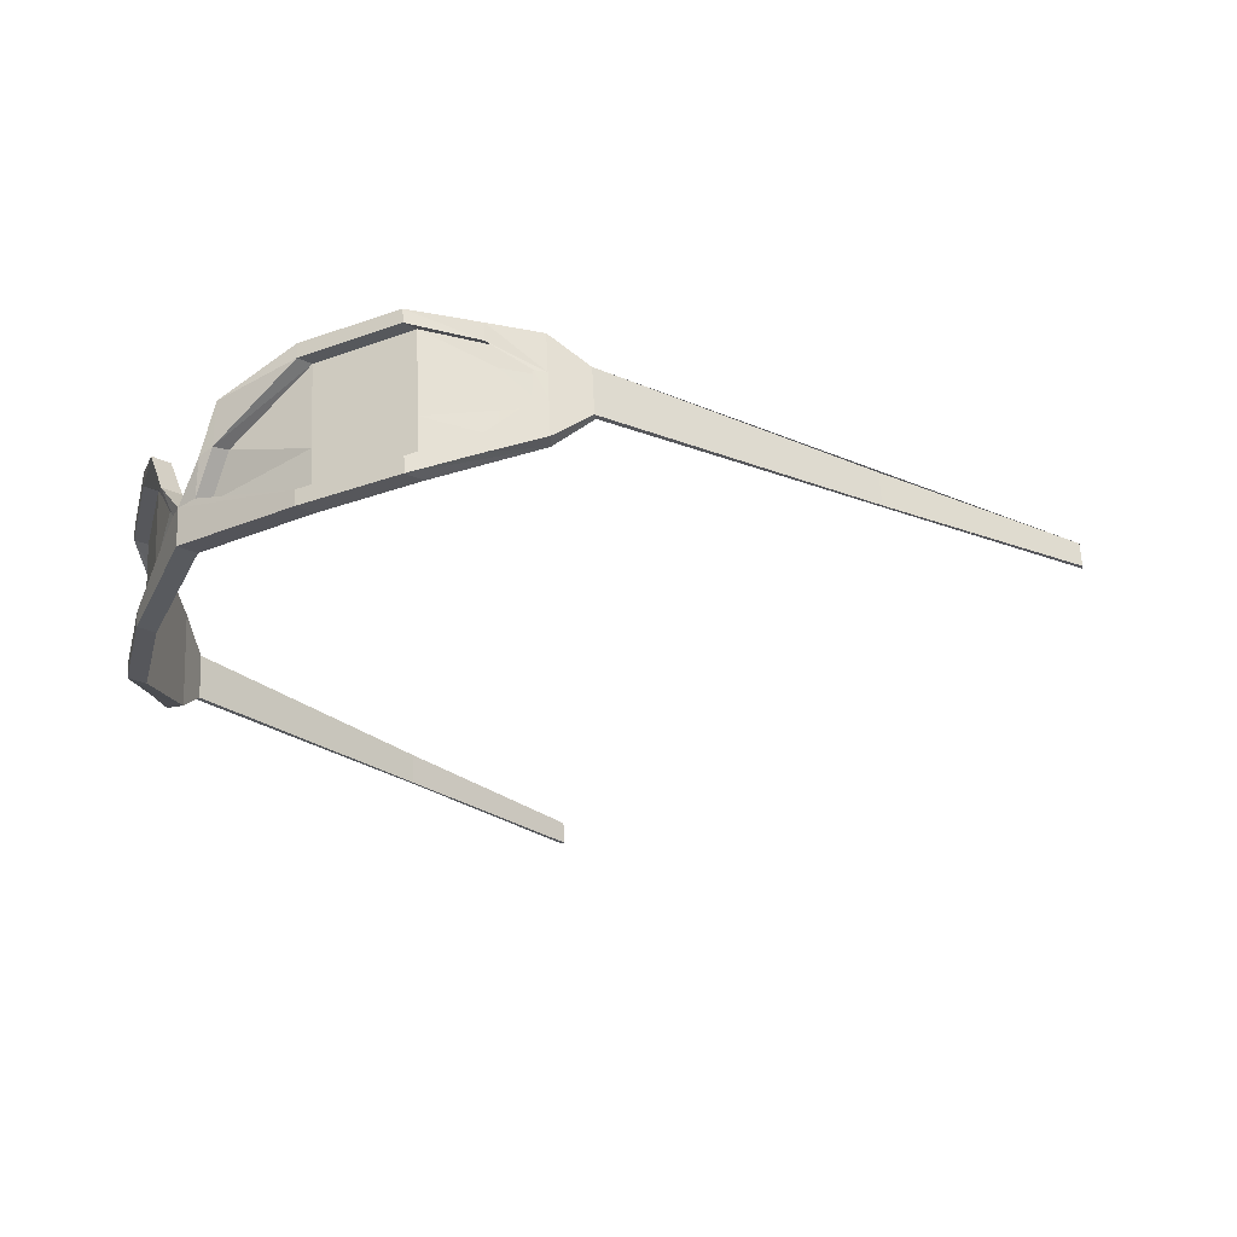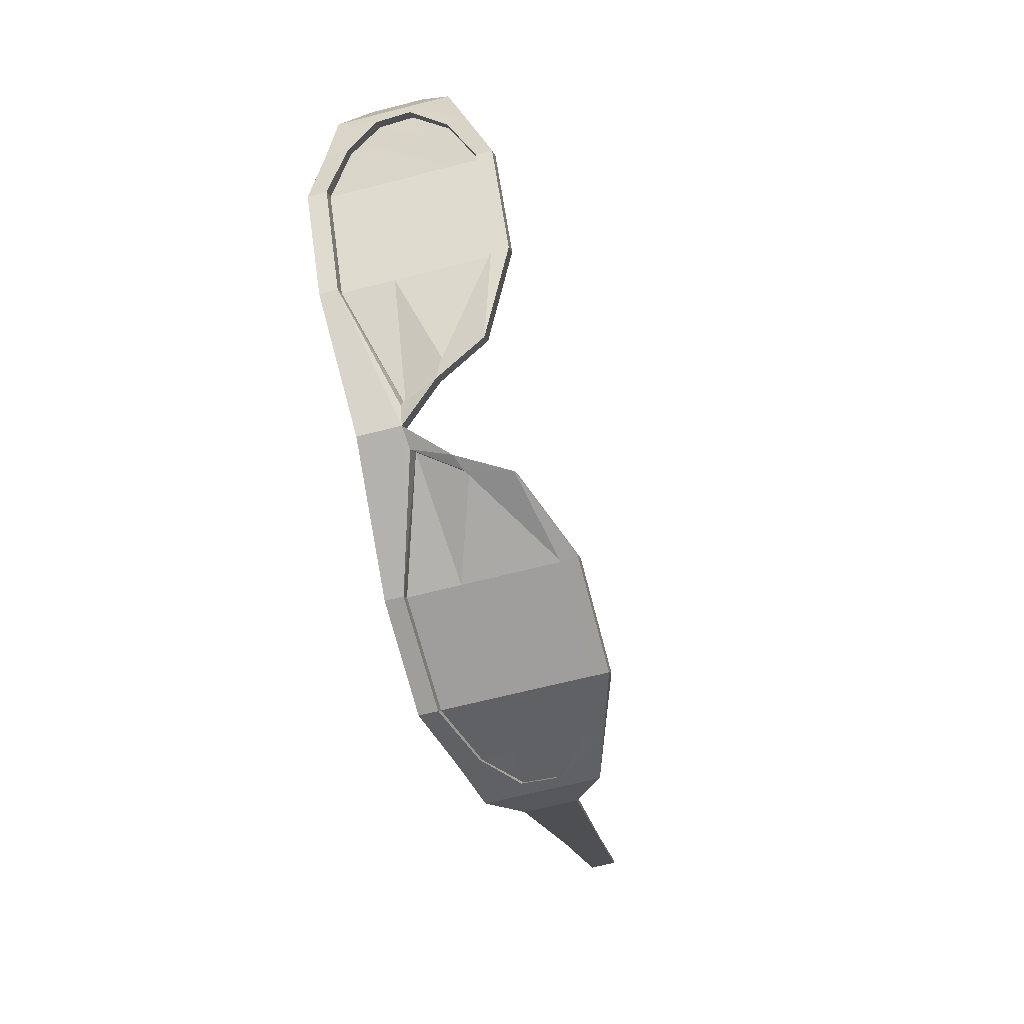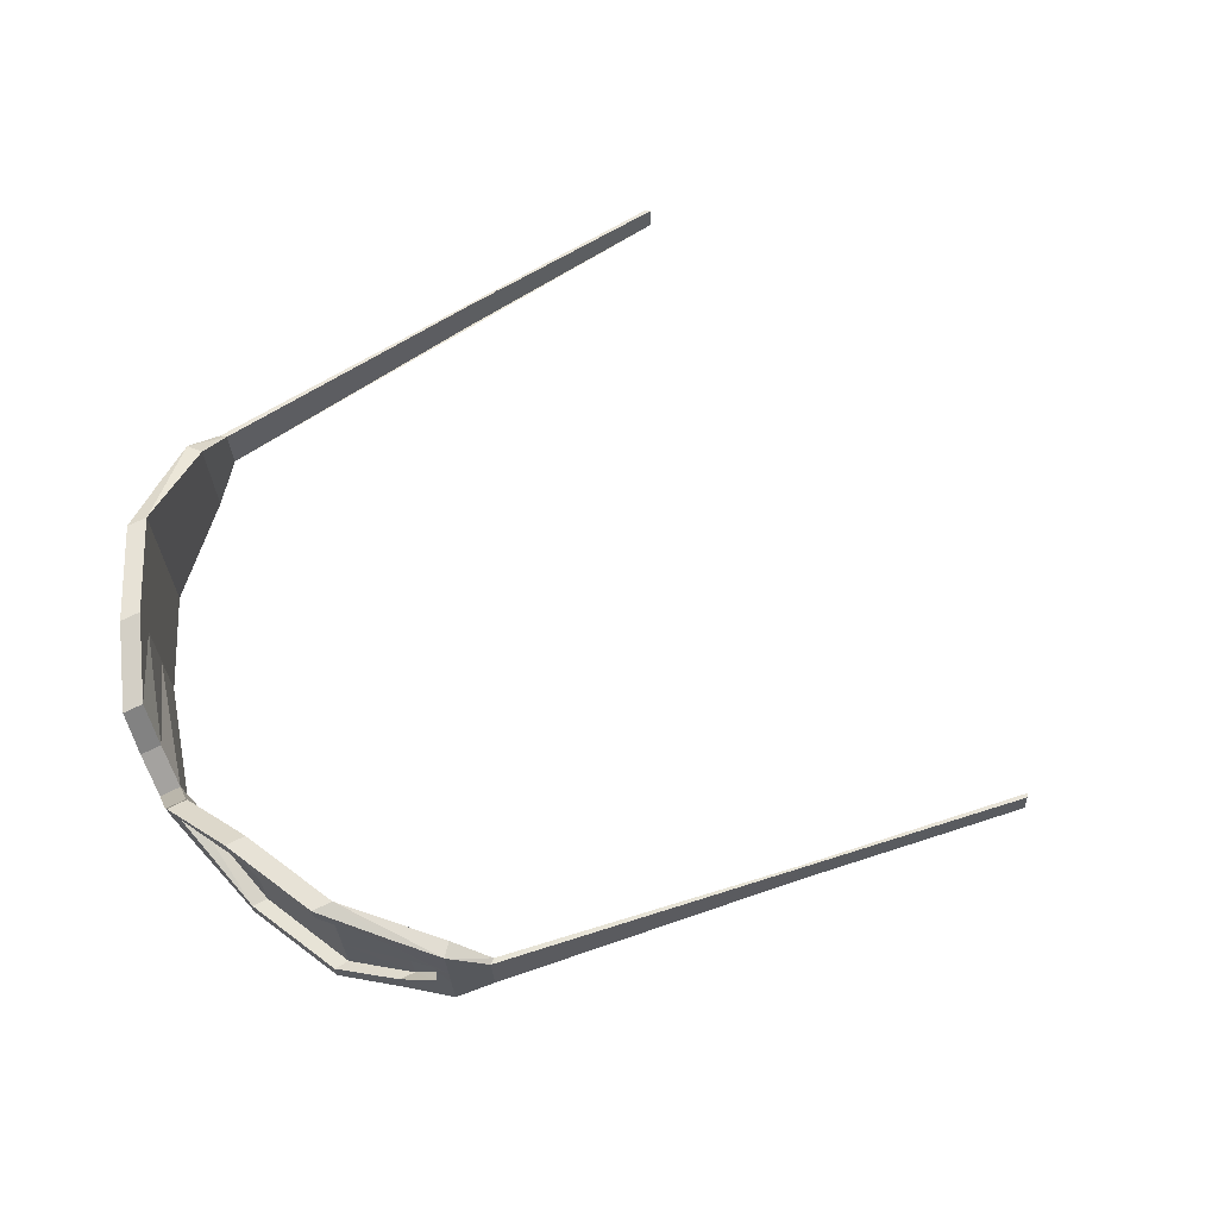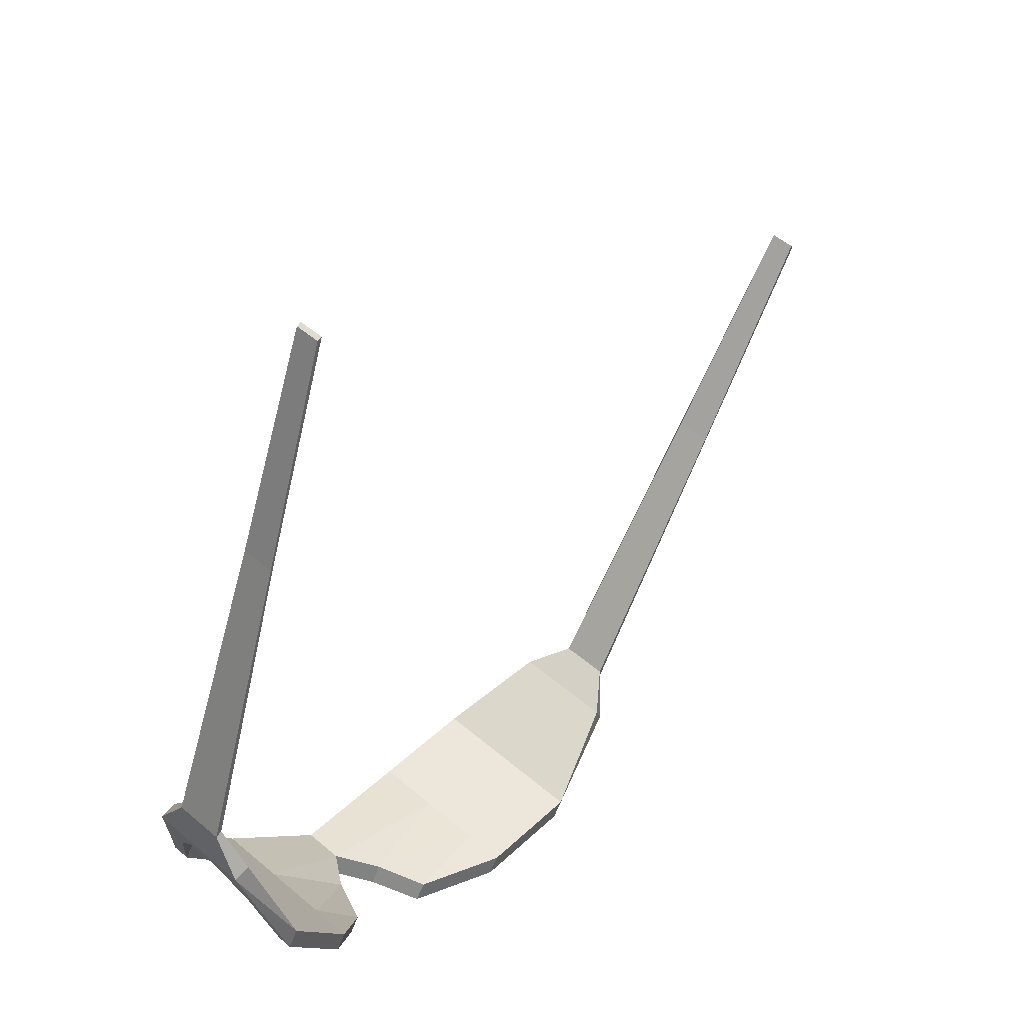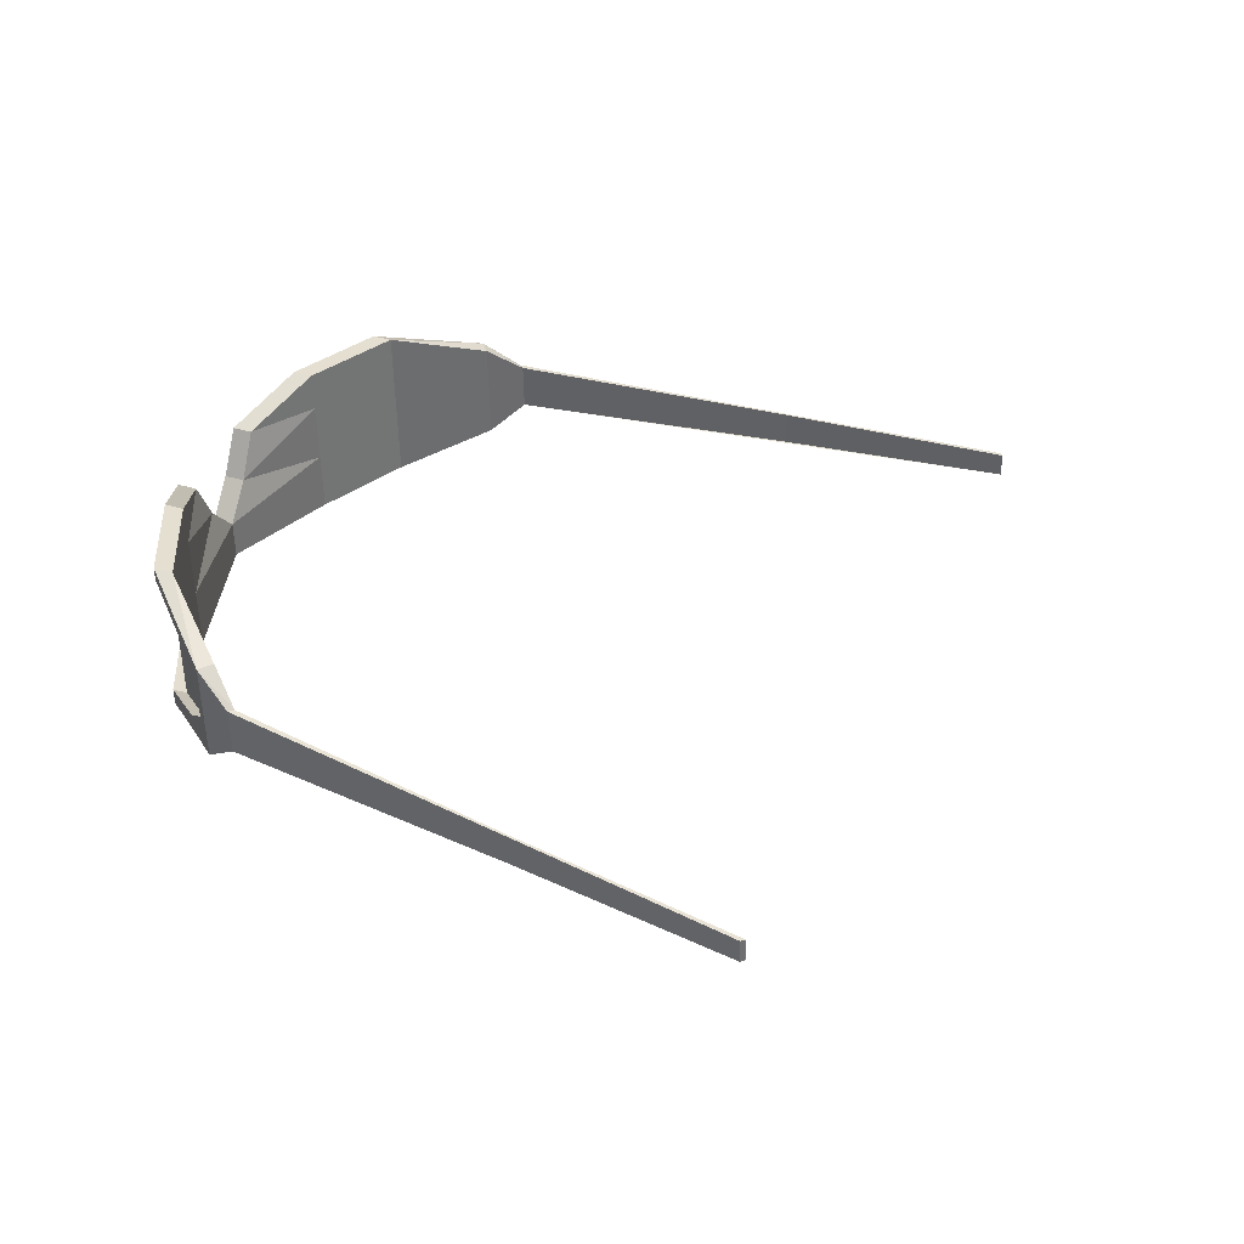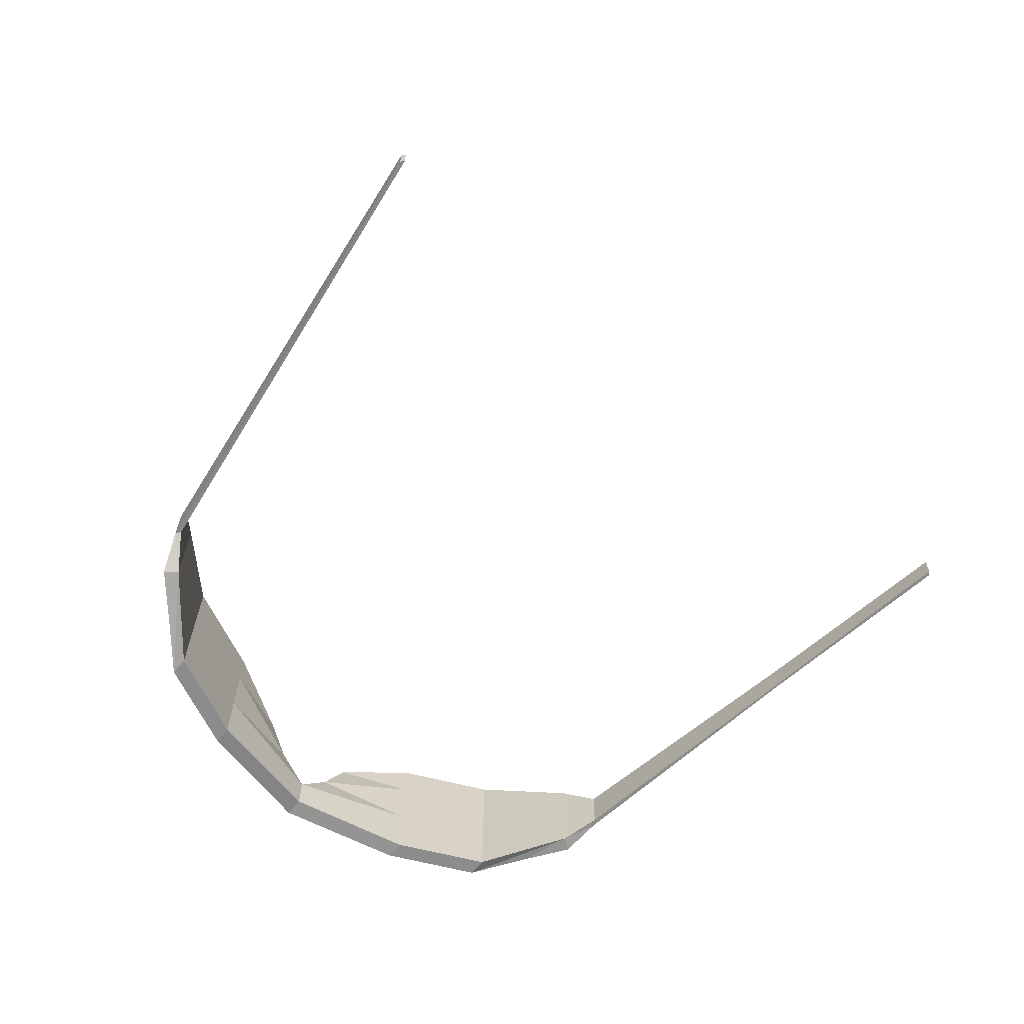
<metadata>
{"format":"obj","ext":"obj","renderer":"f3d","projection":"perspective","resolution":1024,"background":"white","views":[{"elev":-27.4,"azim":20.3,"up":"+Z"},{"elev":-66.0,"azim":-77.9,"up":"+Y"},{"elev":62.3,"azim":32.8,"up":"+Z"},{"elev":51.2,"azim":-50.1,"up":"+Y"},{"elev":39.7,"azim":82.1,"up":"+Z"},{"elev":-61.7,"azim":110.4,"up":"+Z"}]}
</metadata>
<code>
o D00937
v -0.2848 -0.2707 -0.02017
v -0.3861 -0.1544 0.03112
v -0.3175 -0.2525 0.04494
v -0.3888 -0.1551 0.0896
v -0.4731 -0.02782 0.02847
v -0.4758 -0.02845 0.08695
v -0.4985 0.1233 -0.02187
v -0.5012 0.1227 0.03531
v -0.2432 -0.2933 -0.07059
v -0.3819 -0.1535 -0.05855
v -0.469 -0.02685 -0.0612
v -0.4967 0.1237 -0.06086
v -0.2406 -0.2926 -0.1265
v -0.3778 -0.1525 -0.1482
v -0.4648 -0.02588 -0.1509
v -0.4943 0.1243 -0.1128
v -0.4039 -0.1809 0.08862
v -0.4029 -0.1806 0.06653
v -0.3326 -0.2783 0.04397
v -0.3032 -0.2603 -0.01049
v -0.391 -0.1604 0.06729
v -0.3894 -0.16 0.0309
v -0.4909 -0.05425 0.08597
v -0.49 -0.05403 0.06518
v -0.4759 -0.03521 0.02826
v -0.5259 0.1191 0.03413
v -0.5232 0.1197 -0.02305
v -0.5115 0.04494 0.05614
v -0.4954 0.0633 -0.00023
v -0.498 0.06363 0.03092
v -0.5077 0.1209 -0.0171
v -0.3853 -0.1591 -0.05747
v -0.267 -0.2795 -0.06633
v -0.4718 -0.03424 -0.06141
v -0.5047 0.1178 -0.06129
v -0.4933 0.06284 -0.06135
v -0.3822 -0.1584 -0.125
v -0.2564 -0.3196 -0.1275
v -0.259 -0.3202 -0.07161
v -0.3929 -0.1783 -0.1492
v -0.4688 -0.03354 -0.1264
v -0.394 -0.1785 -0.1258
v -0.48 -0.05168 -0.1518
v -0.4915 0.06326 -0.1003
v -0.5013 0.0445 -0.1297
v -0.5026 0.0442 -0.1011
v -0.519 0.1207 -0.114
v -0.2155 0.8908 -0.04351
v -0.2084 0.8926 -0.04316
v -0.2159 0.8907 -0.03571
v -0.2088 0.8925 -0.03536
v -0.2146 0.891 -0.0643
v -0.2074 0.8928 -0.06395
v -0.2143 0.8911 -0.0708
v -0.2071 0.8929 -0.07045
v -0.3006 -0.2977 -0.02119
v -0.4811 -0.05195 -0.1272
v -0.4777 -0.03562 0.06595
v -0.5092 0.04456 0.03019
v -0.5214 0.1202 -0.06203
v -0.517 0.09944 -0.06205
v -0.2776 -0.3003 -0.06965
v -0.3138 -0.2811 -0.01381
v -0.52 0.1025 -0.01787
v -0.5043 0.1798 -0.02934
v -0.5054 0.1795 -0.004647
v -0.5033 0.18 -0.05143
v -0.5023 0.1803 -0.07352
v -0.515 0.1761 -0.005125
v -0.5138 0.1763 -0.02982
v -0.5128 0.1766 -0.05191
v -0.5118 0.1768 -0.074
v -0.05655 -0.3482 0.04423
v -0.2041 -0.3182 -0.01696
v -0.1762 -0.3356 0.05056
v -0.05925 -0.3488 0.1027
v 0.09627 -0.3626 0.05112
v 0.09358 -0.3633 0.1096
v 0.2435 -0.313 0.00765
v 0.2408 -0.3136 0.06483
v -0.05242 -0.3472 -0.04544
v 0.1004 -0.3617 -0.03855
v 0.2453 -0.3126 -0.03134
v -0.04828 -0.3463 -0.1351
v 0.1045 -0.3607 -0.1282
v 0.2477 -0.312 -0.08332
v -0.07336 -0.3744 0.07964
v -0.07438 -0.3746 0.1017
v -0.1914 -0.3614 0.04959
v -0.06152 -0.3542 0.0804
v -0.1867 -0.3289 -0.005851
v -0.05984 -0.3538 0.04401
v 0.0794 -0.3888 0.08783
v 0.07844 -0.3891 0.1086
v 0.0912 -0.3687 0.05082
v 0.2524 -0.3364 0.007809
v 0.2497 -0.337 0.06499
v 0.1767 -0.3597 0.08352
v 0.188 -0.3397 0.0582
v 0.1883 -0.3387 0.02697
v 0.2455 -0.322 0.01286
v -0.05576 -0.3529 -0.04436
v -0.2176 -0.3085 -0.06437
v 0.09534 -0.3677 -0.03885
v 0.244 -0.3224 -0.0315
v 0.1893 -0.3385 -0.0342
v -0.05265 -0.3521 -0.1119
v -0.06341 -0.3721 -0.1361
v 0.09834 -0.367 -0.1038
v 0.08942 -0.3865 -0.1292
v -0.06449 -0.3723 -0.1127
v 0.1923 -0.3388 -0.07314
v 0.2566 -0.3354 -0.08316
v 0.1824 -0.3575 -0.1025
v 0.1811 -0.3579 -0.07386
v 0.7757 0.3139 -0.004007
v 0.7775 0.3068 -0.003998
v 0.7772 0.3067 0.003799
v 0.7753 0.3138 0.003791
v 0.7767 0.3141 -0.0248
v 0.7785 0.307 -0.02479
v 0.777 0.3142 -0.0313
v 0.7788 0.3071 -0.03129
v -0.2199 -0.3451 -0.01798
v 0.08828 -0.3868 -0.1045
v 0.08947 -0.3691 0.08851
v 0.1768 -0.3588 0.05748
v 0.234 -0.3422 -0.03218
v 0.2542 -0.3359 -0.03118
v -0.2305 -0.328 -0.06778
v -0.1995 -0.3484 -0.00926
v 0.2355 -0.3417 0.01218
v 0.296 -0.2908 0.002498
v 0.2949 -0.2911 0.02719
v 0.297 -0.2906 -0.01959
v 0.298 -0.2903 -0.04169
v 0.2965 -0.3011 0.02716
v 0.2977 -0.3008 0.002467
v 0.2987 -0.3006 -0.01963
v 0.2997 -0.3004 -0.04172
f 1 3 2
f 4 2 3
f 2 4 5
f 6 5 4
f 5 6 7
f 8 7 6
f 9 1 10
f 2 10 1
f 10 2 11
f 5 11 2
f 11 5 12
f 7 12 5
f 13 9 14
f 10 14 9
f 14 10 15
f 11 15 10
f 15 11 16
f 12 16 11
f 17 19 18
f 20 22 21
f 23 17 24
f 22 25 21
f 26 28 27
f 29 31 30
f 22 20 32
f 33 32 20
f 25 22 34
f 32 34 22
f 31 29 35
f 36 35 29
f 32 33 37
f 38 40 39
f 34 32 41
f 40 43 42
f 35 36 44
f 45 47 46
f 4 3 17
f 19 17 3
f 6 4 23
f 17 23 4
f 8 6 26
f 28 26 6
f 48 50 49
f 51 49 50
f 52 48 53
f 49 53 48
f 54 52 55
f 53 55 52
f 15 16 43
f 47 45 16
f 14 15 40
f 43 40 15
f 13 14 38
f 40 38 14
f 1 9 56
f 39 56 9
f 3 1 19
f 56 19 1
f 43 45 57
f 45 43 16
f 36 34 44
f 34 36 25
f 29 25 36
f 25 29 58
f 28 23 59
f 23 28 6
f 60 61 47
f 61 46 47
f 44 34 41
f 46 57 45
f 41 32 37
f 57 42 43
f 42 39 40
f 62 39 42
f 39 62 56
f 63 56 62
f 56 63 19
f 63 18 19
f 21 25 58
f 18 24 17
f 58 29 30
f 24 59 23
f 59 27 28
f 64 27 59
f 27 64 60
f 64 61 60
f 18 63 21
f 20 21 63
f 64 59 31
f 30 31 59
f 63 62 20
f 33 20 62
f 61 64 35
f 31 35 64
f 62 42 33
f 37 33 42
f 46 61 44
f 35 44 61
f 57 46 41
f 44 41 46
f 42 57 37
f 41 37 57
f 24 18 58
f 21 58 18
f 59 24 30
f 58 30 24
f 7 8 65
f 66 65 8
f 12 7 67
f 65 67 7
f 16 12 68
f 67 68 12
f 26 27 69
f 70 69 27
f 8 26 66
f 69 66 26
f 27 60 70
f 71 70 60
f 47 16 72
f 68 72 16
f 60 47 71
f 72 71 47
f 65 66 48
f 50 48 66
f 69 70 51
f 49 51 70
f 66 69 50
f 51 50 69
f 67 65 52
f 48 52 65
f 70 71 49
f 53 49 71
f 68 67 54
f 52 54 67
f 72 68 55
f 54 55 68
f 71 72 53
f 55 53 72
f 73 75 74
f 75 73 76
f 77 76 73
f 76 77 78
f 79 78 77
f 78 79 80
f 81 74 9
f 74 81 73
f 82 73 81
f 73 82 77
f 83 77 82
f 77 83 79
f 84 9 13
f 9 84 81
f 85 81 84
f 81 85 82
f 86 82 85
f 82 86 83
f 87 89 88
f 90 92 91
f 93 88 94
f 90 95 92
f 96 98 97
f 99 101 100
f 102 91 92
f 91 102 103
f 104 92 95
f 92 104 102
f 105 100 101
f 100 105 106
f 107 103 102
f 108 38 39
f 109 102 104
f 110 108 111
f 112 106 105
f 113 114 115
f 88 75 76
f 75 88 89
f 94 76 78
f 76 94 88
f 97 78 80
f 78 97 98
f 116 118 117
f 118 116 119
f 120 117 121
f 117 120 116
f 122 121 123
f 121 122 120
f 110 86 85
f 86 114 113
f 108 85 84
f 85 108 110
f 38 84 13
f 84 38 108
f 13 39 9
f 39 13 38
f 124 9 74
f 9 124 39
f 89 74 75
f 74 89 124
f 114 110 125
f 86 110 114
f 112 104 106
f 95 106 104
f 106 95 100
f 126 100 95
f 127 94 98
f 78 98 94
f 128 129 113
f 115 128 113
f 109 104 112
f 125 115 114
f 107 102 109
f 111 125 110
f 39 111 108
f 111 39 130
f 124 130 39
f 130 124 131
f 89 131 124
f 89 87 131
f 126 95 90
f 88 93 87
f 99 100 126
f 94 127 93
f 98 96 127
f 127 96 132
f 132 96 129
f 128 132 129
f 90 131 87
f 131 90 91
f 101 127 132
f 127 101 99
f 91 130 131
f 130 91 103
f 105 132 128
f 132 105 101
f 103 111 130
f 111 103 107
f 112 128 115
f 128 112 105
f 109 115 125
f 115 109 112
f 107 125 111
f 125 107 109
f 126 87 93
f 87 126 90
f 99 93 127
f 93 99 126
f 133 80 79
f 80 133 134
f 135 79 83
f 79 135 133
f 136 83 86
f 83 136 135
f 137 96 97
f 96 137 138
f 134 97 80
f 97 134 137
f 138 129 96
f 129 138 139
f 140 86 113
f 86 140 136
f 139 113 129
f 113 139 140
f 117 134 133
f 134 117 118
f 119 138 137
f 138 119 116
f 118 137 134
f 137 118 119
f 121 133 135
f 133 121 117
f 116 139 138
f 139 116 120
f 123 135 136
f 135 123 121
f 122 136 140
f 136 122 123
f 120 140 139
f 140 120 122

</code>
